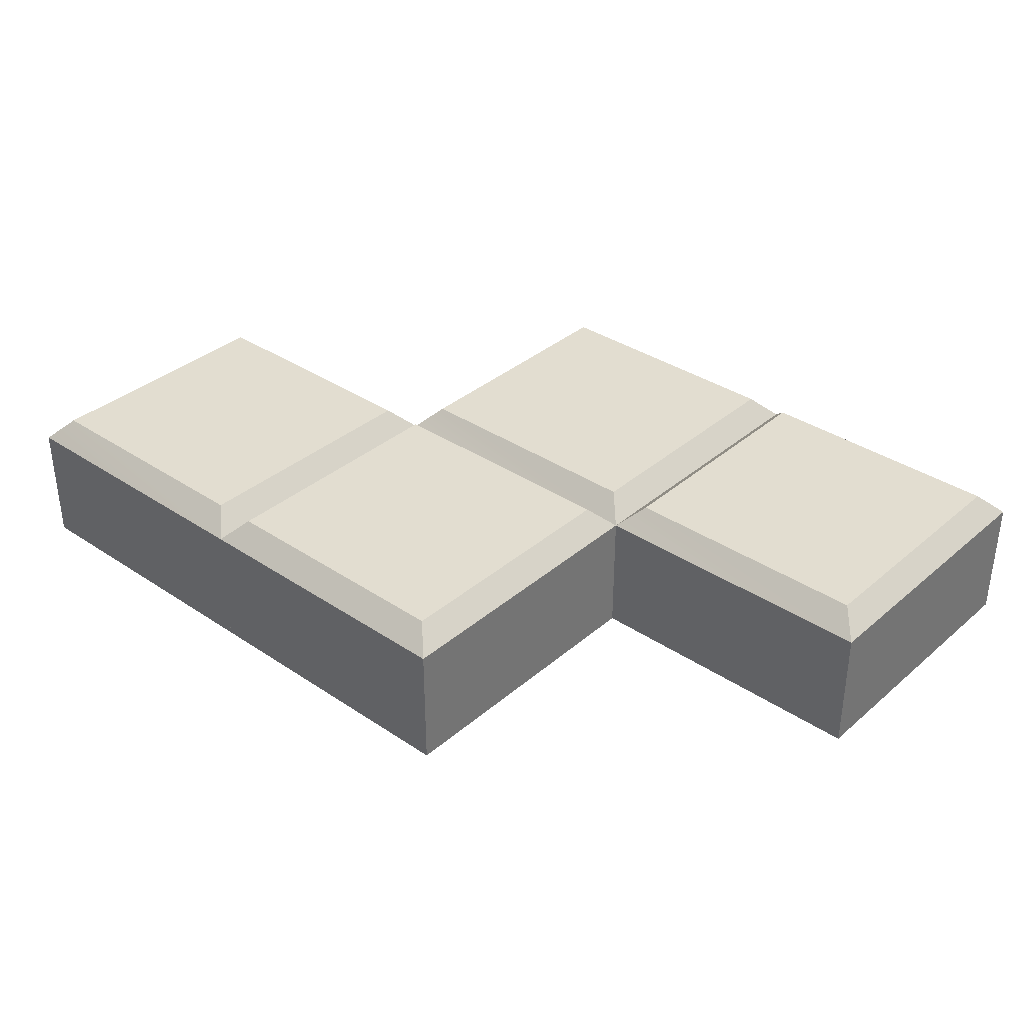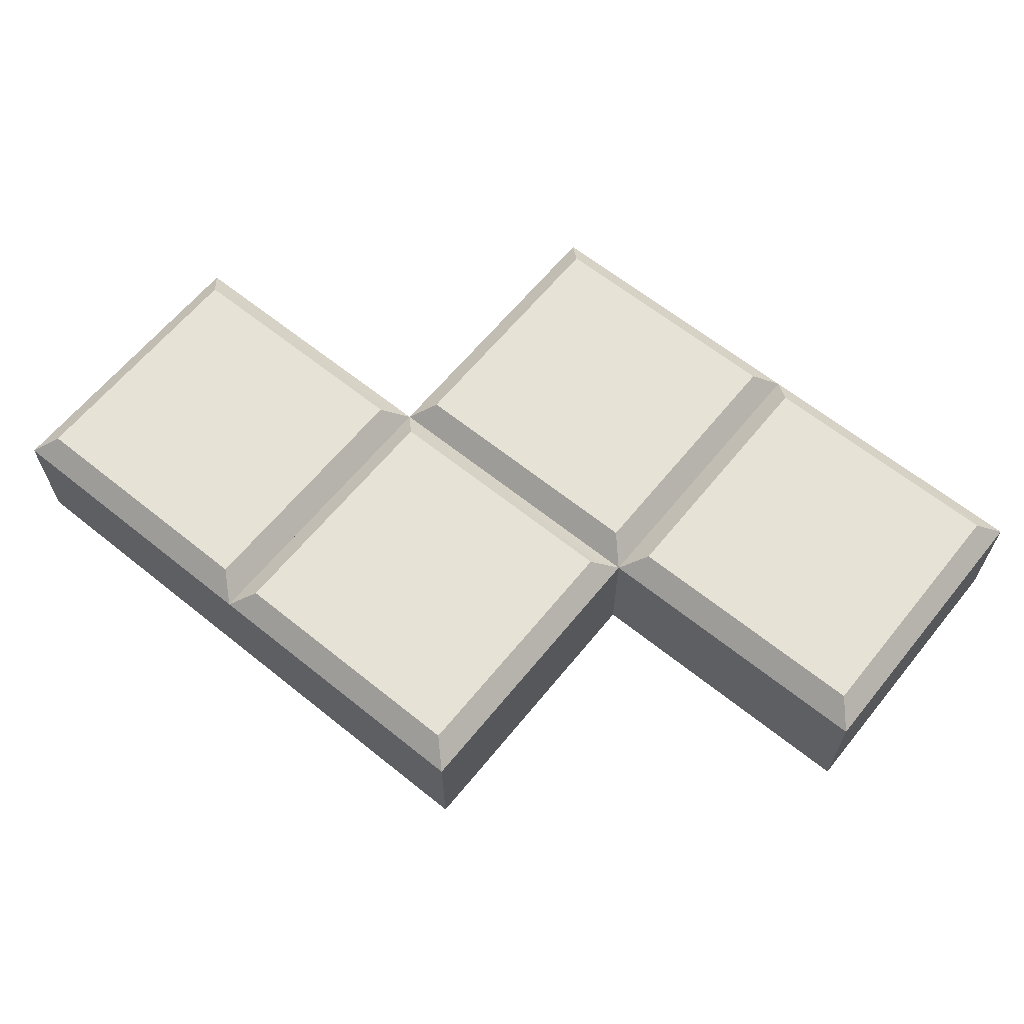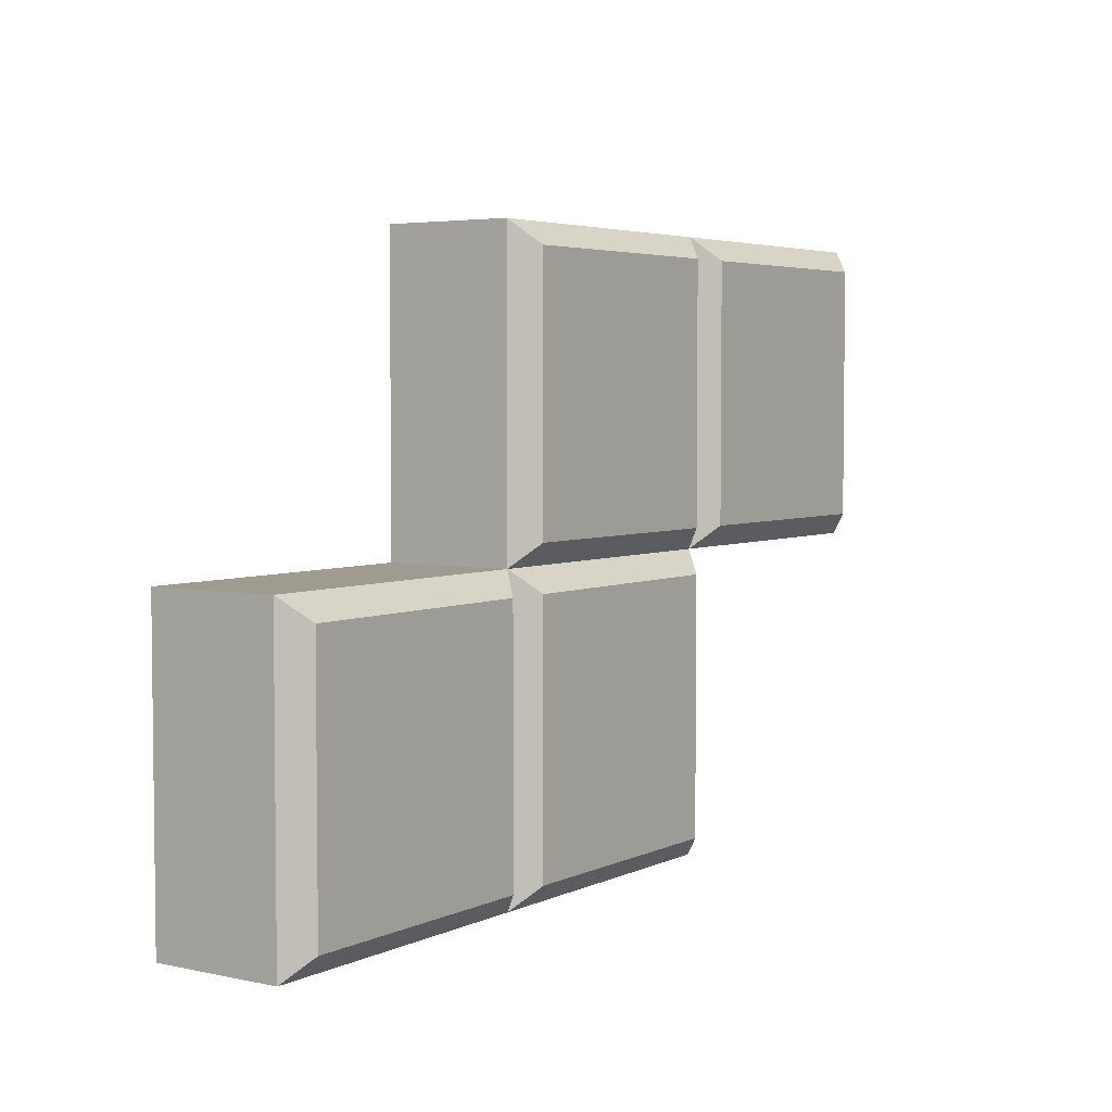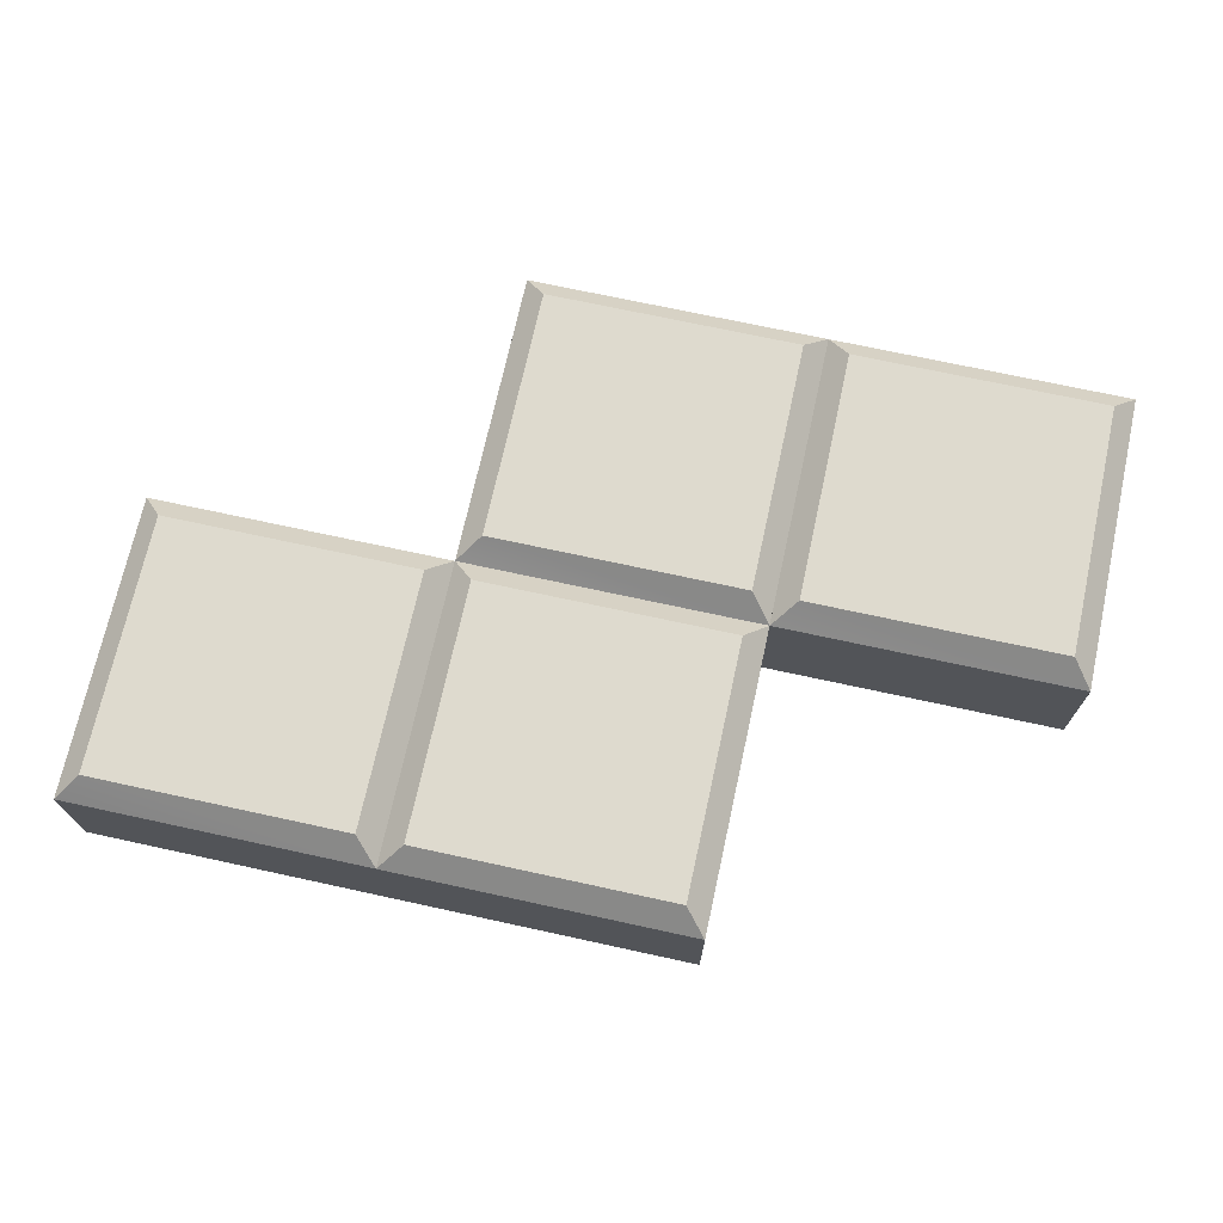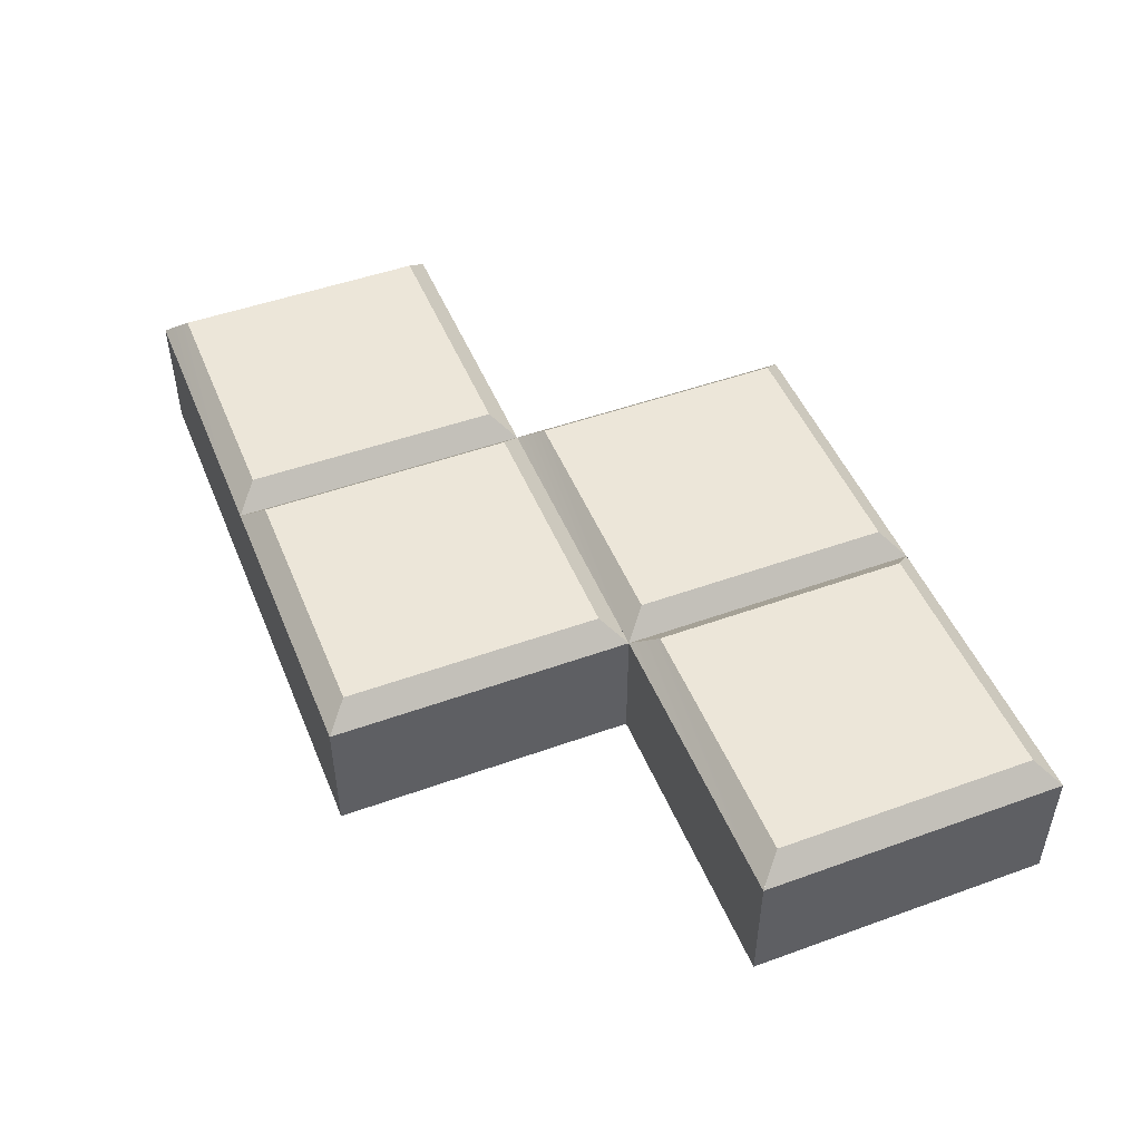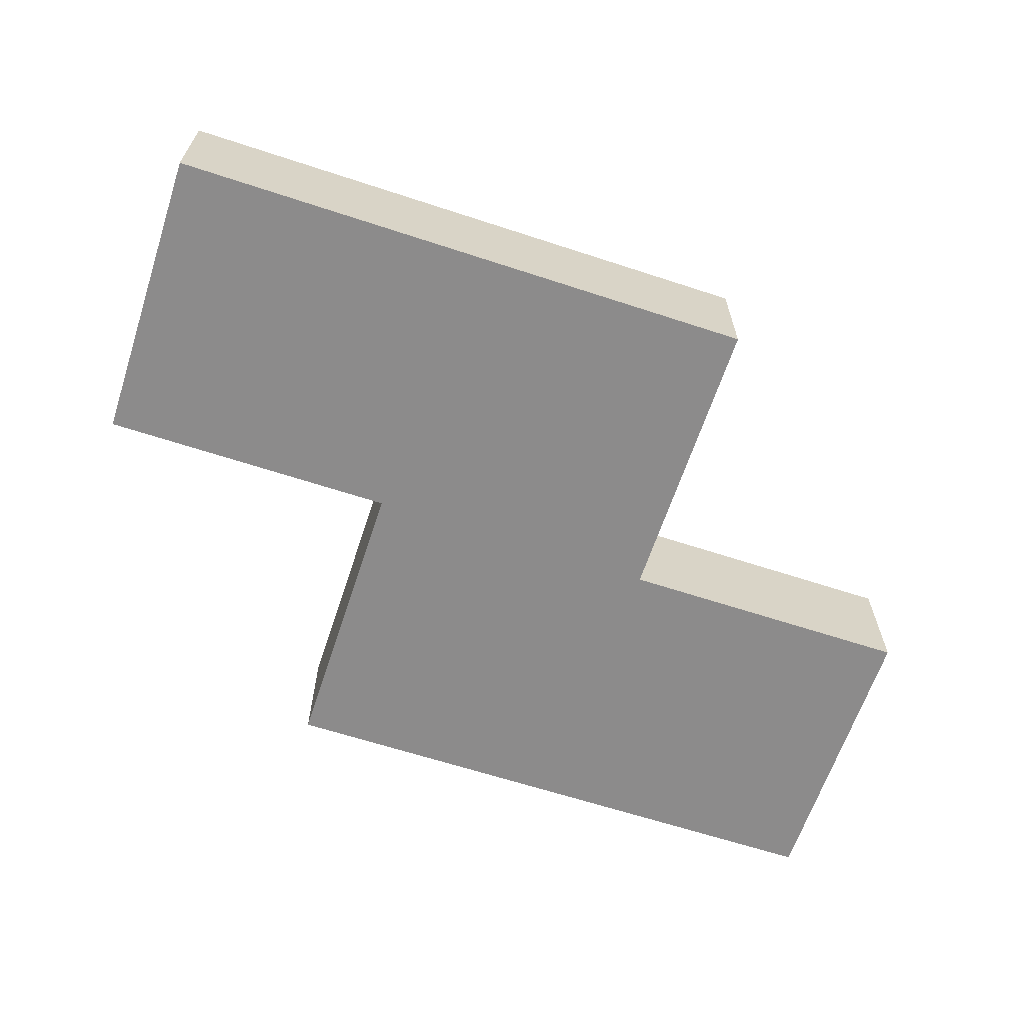
<metadata>
{"format":"obj","ext":"obj","renderer":"f3d","projection":"perspective","resolution":1024,"background":"white","views":[{"elev":35.3,"azim":41.6,"up":"+Z"},{"elev":63.3,"azim":-140.9,"up":"+Z"},{"elev":4.2,"azim":-55.3,"up":"+Y"},{"elev":71.1,"azim":12.3,"up":"+Z"},{"elev":48.7,"azim":68.1,"up":"+Z"},{"elev":-64.0,"azim":-18.3,"up":"+Z"}]}
</metadata>
<code>
o Block_S_Block_basic_Würfel.002
v 0.5 -3e-06 0.1757
v 0.4257 0.07426 0.25
v -0.4257 0.07426 0.25
v 0.5 1 0.1757
v -0.5 1 -0.25
v -0.5 1 0.1757
v 0.5 2e-06 0.1757
v -0.5 1 0.1757
v -0.5 1 0.1757
v -0.4257 0.9257 0.25
v -0.5 0 -0.25
v 0.4257 0.9257 0.25
v -0.5 2e-06 0.1757
v 0.5 0 -0.25
v 0.5 1 -0.25
v -0.5 -1e-06 0.1757
v 0.5 -1 0.1757
v 0.4257 -0.9257 0.25
v -0.4257 -0.9257 0.25
v 0.5 -2e-06 0.1757
v -0.5 0 -0.25
v -0.5 1e-06 0.1757
v 0.5 -1 0.1757
v -0.5 -1e-06 0.1757
v -0.5 -3e-06 0.1757
v -0.4257 -0.07426 0.25
v -0.5 -1 -0.25
v 0.4257 -0.07426 0.25
v -0.5 -1 0.1757
v 0.5 -1 -0.25
v 0.5 0 -0.25
v -0.5 -1 0.1757
v -0.5 -1 0.1757
v -0.5743 -0.9257 0.25
v -1.426 -0.9257 0.25
v -0.5 -2e-06 0.1757
v -1.5 0 -0.25
v -1.5 1e-06 0.1757
v -0.5 -1 0.1757
v -1.5 -1e-06 0.1757
v -1.5 -3e-06 0.1757
v -1.426 -0.07426 0.25
v -1.5 -1 -0.25
v -0.5743 -0.07426 0.25
v -1.5 -1 0.1757
v -0.5 -1 -0.25
v -0.5 0 -0.25
v -1.5 -1 0.1757
v 1.5 -3e-06 0.1757
v 1.426 0.07426 0.25
v 0.5743 0.07426 0.25
v 1.5 1 0.1757
v 0.5 1 -0.25
v 0.5 1 0.1757
v 1.5 2e-06 0.1757
v 0.5 1 0.1757
v 0.5 1 0.1757
v 0.5743 0.9257 0.25
v 0.5 0 -0.25
v 1.426 0.9257 0.25
v 0.5 2e-06 0.1757
v 1.5 0 -0.25
v 1.5 1 -0.25
v 0.5 -1e-06 0.1757
v 0.5 -3e-06 0.1757
v -1.5 -1 0.1757
v -0.5 -1 0.1757
v -0.5 -3e-06 0.1757
f 1 2 3
f 4 5 6
f 4 2 7
f 8 9 10
f 8 5 11
f 3 12 10
f 13 10 9
f 4 14 15
f 5 14 11
f 14 13 11
f 13 16 3
f 16 1 3
f 4 15 5
f 4 12 2
f 10 12 4
f 4 8 10
f 11 16 8
f 16 13 8
f 13 9 8
f 3 2 12
f 13 3 10
f 4 1 14
f 5 15 14
f 14 1 13
f 17 18 19
f 20 21 22
f 20 18 23
f 24 25 26
f 24 21 27
f 19 28 26
f 29 26 25
f 20 30 31
f 21 30 27
f 30 29 27
f 29 32 19
f 32 17 19
f 20 31 21
f 20 28 18
f 26 28 20
f 20 24 26
f 27 32 24
f 32 29 24
f 29 25 24
f 19 18 28
f 29 19 26
f 20 17 30
f 21 31 30
f 30 17 29
f 33 34 35
f 36 37 38
f 36 34 39
f 40 41 42
f 40 37 43
f 35 44 42
f 45 42 41
f 36 46 47
f 37 46 43
f 46 45 43
f 45 48 35
f 48 33 35
f 36 47 37
f 36 44 34
f 42 44 36
f 36 40 42
f 43 48 40
f 48 45 40
f 45 41 40
f 35 34 44
f 45 35 42
f 36 33 46
f 37 47 46
f 46 33 45
f 49 50 51
f 52 53 54
f 52 50 55
f 56 57 58
f 56 53 59
f 51 60 58
f 61 58 57
f 52 62 63
f 53 62 59
f 62 61 59
f 61 64 51
f 64 49 51
f 52 63 53
f 52 60 50
f 58 60 52
f 52 56 58
f 59 64 56
f 64 61 56
f 61 57 56
f 51 50 60
f 61 51 58
f 52 49 62
f 53 63 62
f 62 49 61
l 14 7
l 16 68
l 68 13
l 9 6
l 30 23
l 32 67
l 67 29
l 25 22
l 46 39
l 48 66
l 66 45
l 41 38
l 62 55
l 64 65
l 65 61
l 57 54

</code>
